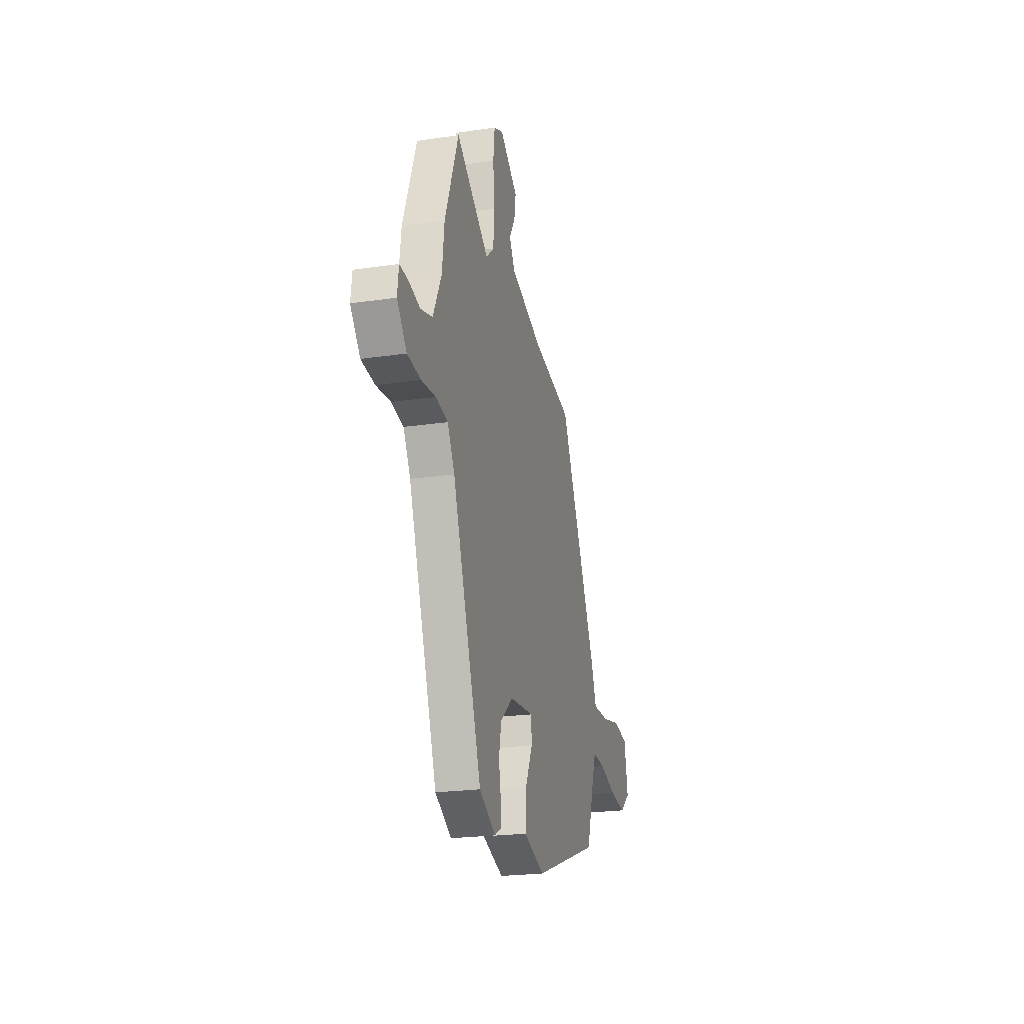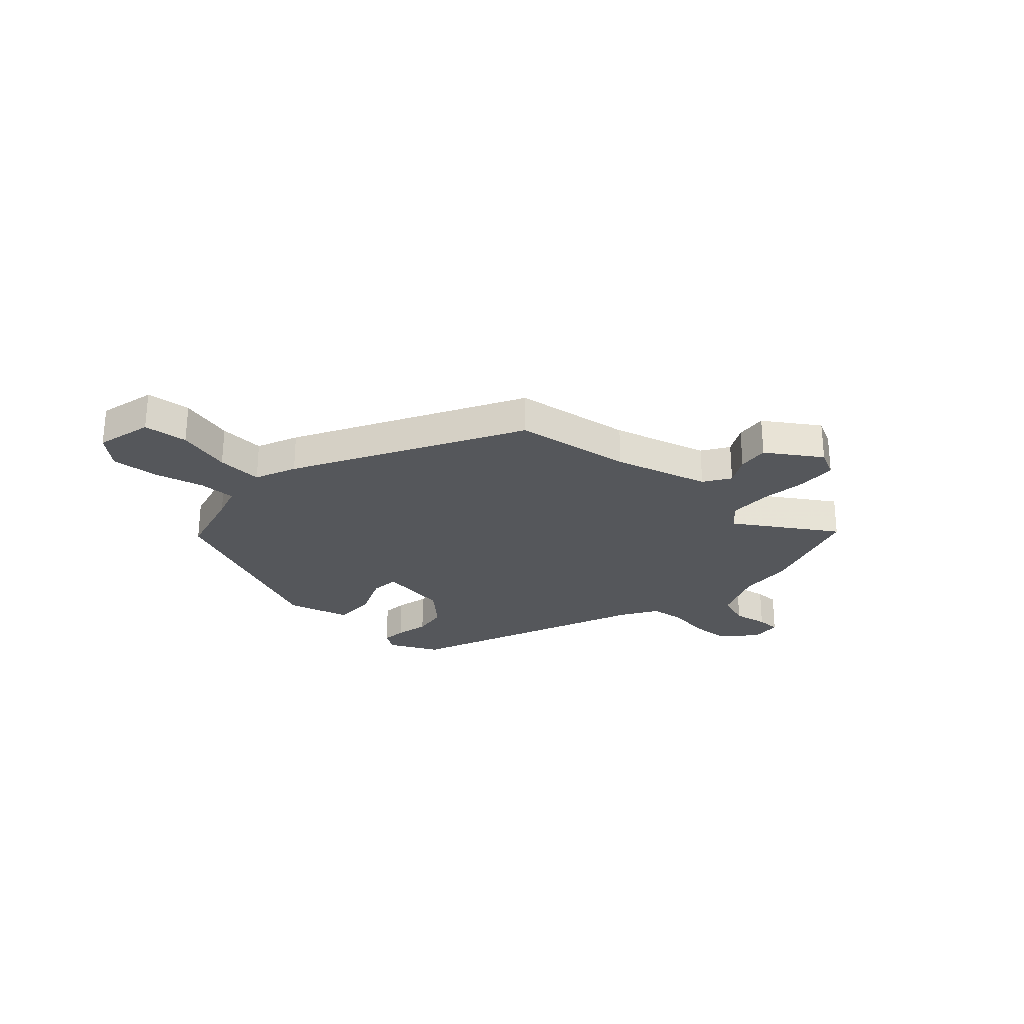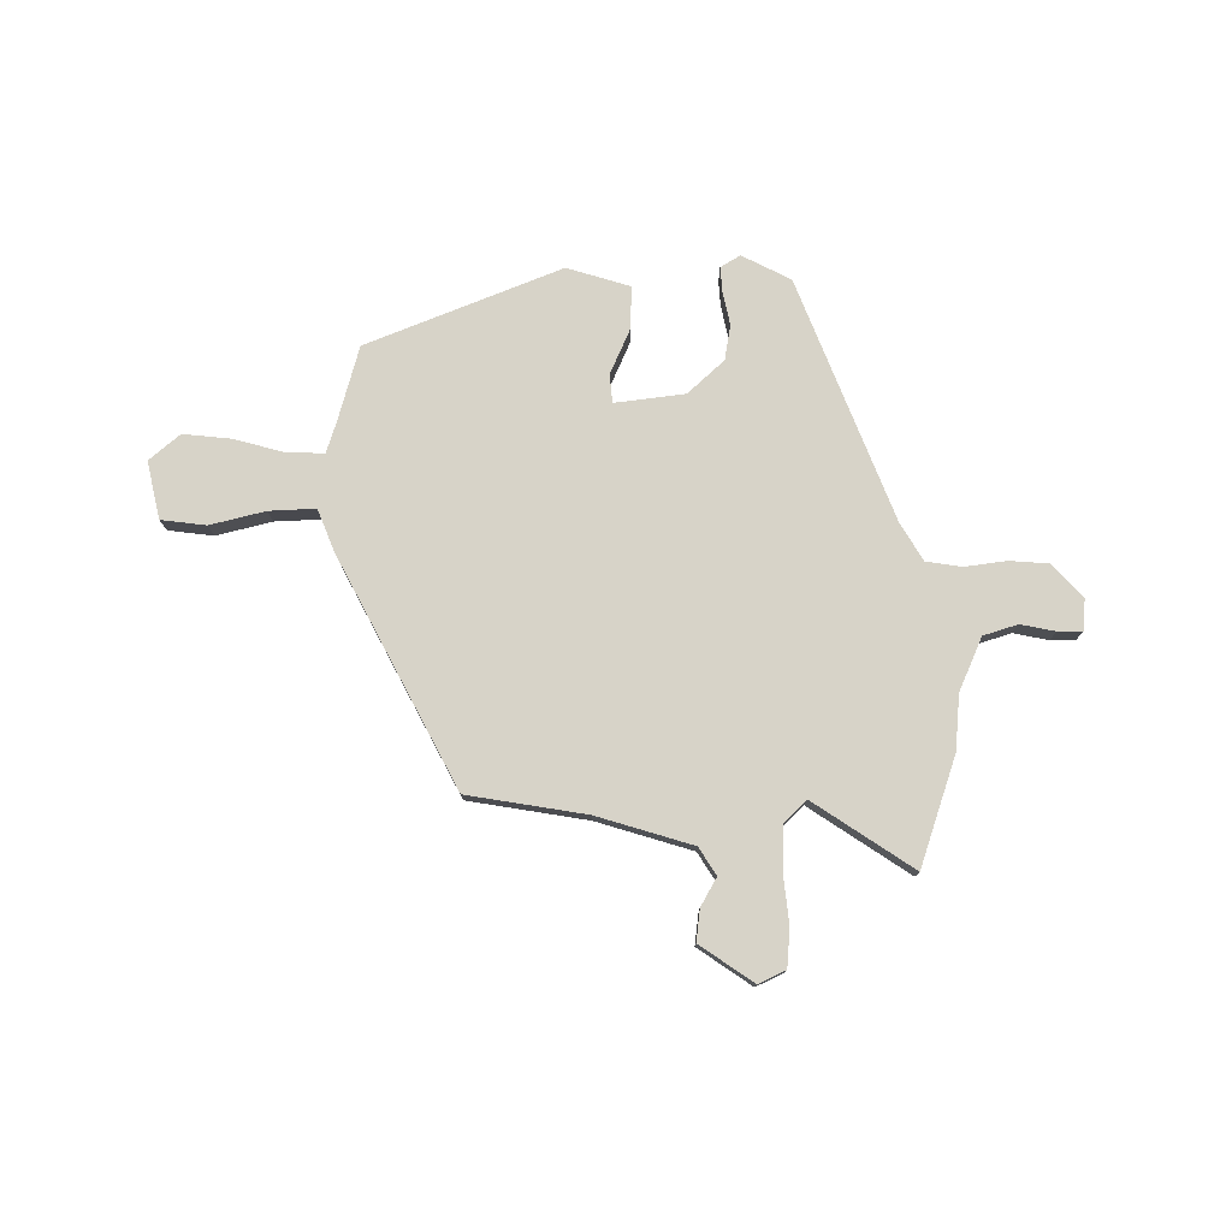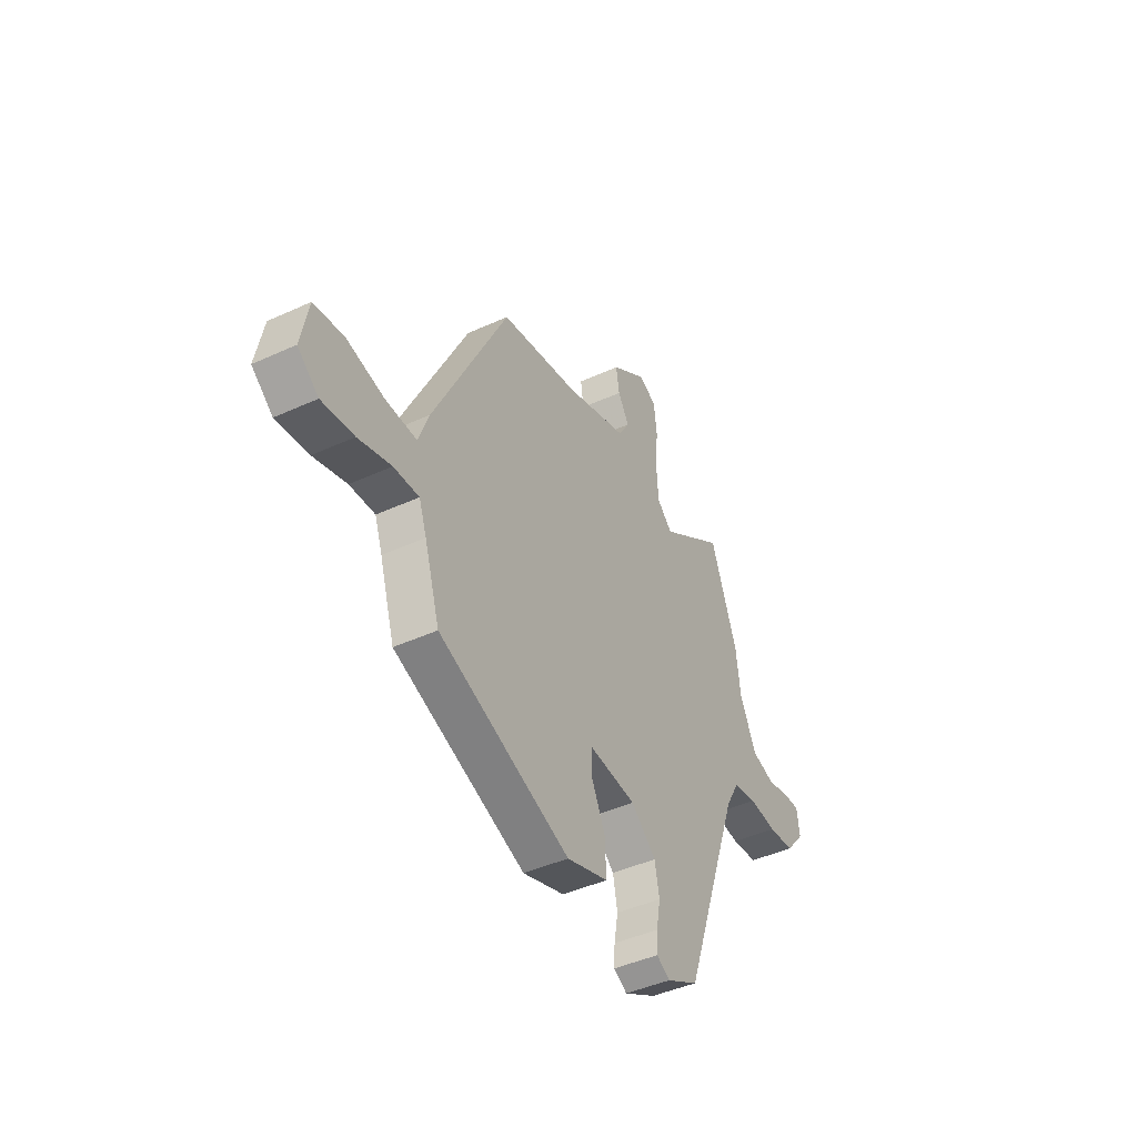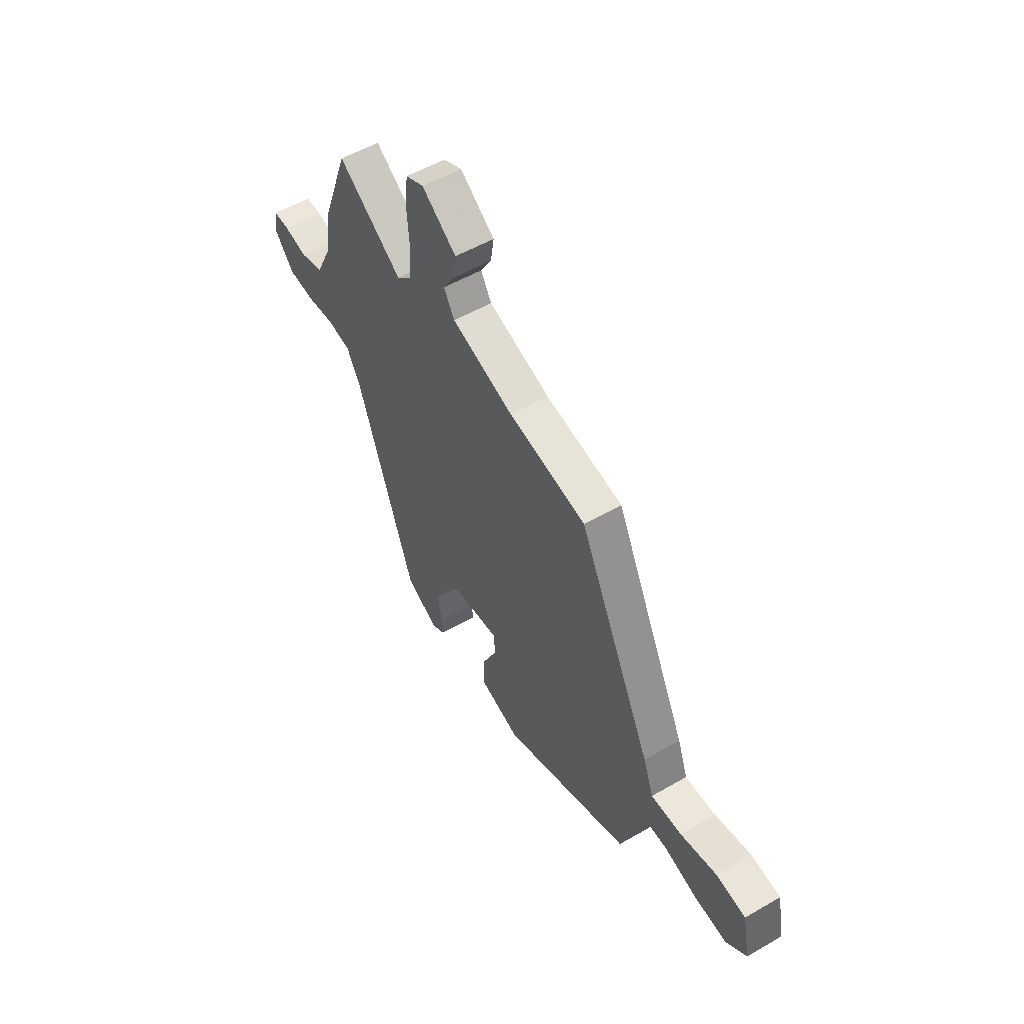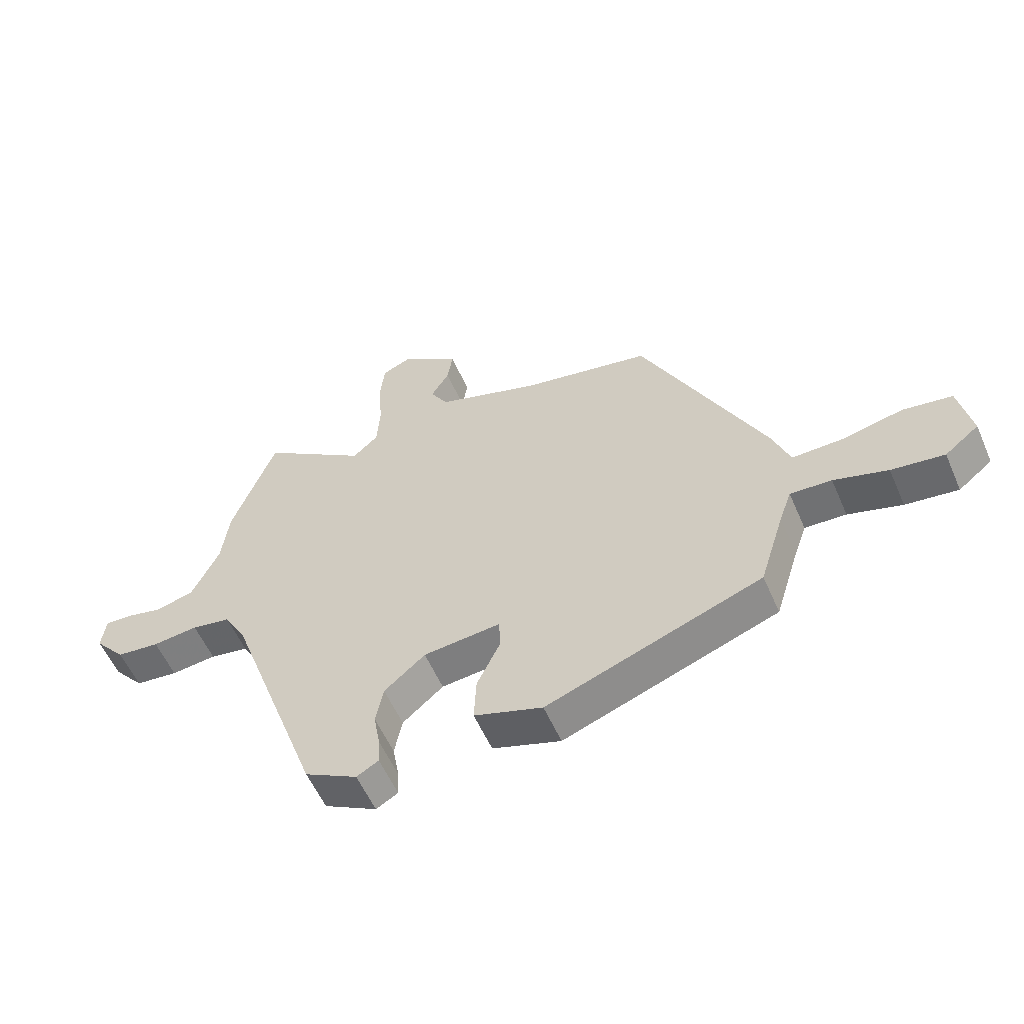
<metadata>
{"format":"obj","ext":"obj","renderer":"f3d","projection":"perspective","resolution":1024,"background":"white","views":[{"elev":-22.4,"azim":104.3,"up":"+Z"},{"elev":-26.9,"azim":-45.2,"up":"+Y"},{"elev":77.1,"azim":-2.1,"up":"+Y"},{"elev":-43.9,"azim":-61.8,"up":"+Z"},{"elev":53.4,"azim":-121.7,"up":"+Z"},{"elev":-56.9,"azim":-156.4,"up":"+Z"}]}
</metadata>
<code>
v -0.46 0.07 -0.343
v -0.502 0.07 -0.208
v -0.523 0.07 -0.149
v -0.593 0.07 -0.153
v -0.684 0.07 -0.181
v -0.773 0.07 -0.193
v -0.831 0.07 -0.147
v -0.81 0.07 -0.04
v -0.727 0.07 -0.027
v -0.624 0.07 -0.049
v -0.538 0.07 -0.05
v -0.509 0.07 0.029
v -0.302 0.07 0.455
v -0.084 0.07 0.498
v 0.091 0.07 0.557
v 0.121 0.07 0.608
v 0.09 0.07 0.659
v 0.081 0.07 0.717
v 0.178 0.07 0.788
v 0.229 0.07 0.766
v 0.237 0.07 0.695
v 0.23 0.07 0.604
v 0.235 0.07 0.524
v 0.278 0.07 0.485
v 0.458 0.07 0.613
v 0.532 0.07 0.414
v 0.544 0.07 0.313
v 0.59 0.07 0.216
v 0.654 0.07 0.198
v 0.718 0.07 0.213
v 0.763 0.07 0.215
v 0.77 0.07 0.157
v 0.717 0.07 0.094
v 0.644 0.07 0.086
v 0.567 0.07 0.094
v 0.501 0.07 0.082
v 0.462 0.07 0.012
v 0.302 0.07 -0.438
v 0.213 0.07 -0.487
v 0.176 0.07 -0.466
v 0.178 0.07 -0.42
v 0.189 0.07 -0.358
v 0.176 0.07 -0.293
v 0.107 0.07 -0.234
v -0.023 0.07 -0.222
v -0.026 0.07 -0.275
v 0.014 0.07 -0.358
v 0.018 0.07 -0.436
v -0.097 0.07 -0.475
v -0.46 0 -0.343
v -0.502 0 -0.208
v -0.523 0 -0.149
v -0.593 0 -0.153
v -0.684 0 -0.181
v -0.773 0 -0.193
v -0.831 0 -0.147
v -0.81 0 -0.04
v -0.727 0 -0.027
v -0.624 0 -0.049
v -0.538 0 -0.05
v -0.509 0 0.029
v -0.302 0 0.455
v -0.084 0 0.498
v 0.091 0 0.557
v 0.121 0 0.608
v 0.09 0 0.659
v 0.081 0 0.717
v 0.178 0 0.788
v 0.229 0 0.766
v 0.237 0 0.695
v 0.23 0 0.604
v 0.235 0 0.524
v 0.278 0 0.485
v 0.458 0 0.613
v 0.532 0 0.414
v 0.544 0 0.313
v 0.59 0 0.216
v 0.654 0 0.198
v 0.718 0 0.213
v 0.763 0 0.215
v 0.77 0 0.157
v 0.717 0 0.094
v 0.644 0 0.086
v 0.567 0 0.094
v 0.501 0 0.082
v 0.462 0 0.012
v 0.302 0 -0.438
v 0.213 0 -0.487
v 0.176 0 -0.466
v 0.178 0 -0.42
v 0.189 0 -0.358
v 0.176 0 -0.293
v 0.107 0 -0.234
v -0.023 0 -0.222
v -0.026 0 -0.275
v 0.014 0 -0.358
v 0.018 0 -0.436
v -0.097 0 -0.475
f 46 47 48 49
f 45 46 49 1
f 39 40 41 42
f 37 38 39 42
f 36 37 42 43
f 32 33 34 35
f 32 35 36
f 29 30 31 32
f 28 29 32 36
f 27 28 36 43
f 24 25 26 27
f 19 20 21 22
f 19 22 23
f 16 17 18 19
f 16 19 23
f 15 16 23 24
f 11 12 13 14
f 11 14 15 24
f 7 8 9 10
f 7 10 11
f 4 5 6 7
f 3 4 7 11
f 2 3 11 24
f 45 1 2 24
f 24 27 43 44
f 24 44 45
f 98 97 96 95
f 50 98 95 94
f 91 90 89 88
f 91 88 87 86
f 92 91 86 85
f 84 83 82 81
f 85 84 81
f 81 80 79 78
f 85 81 78 77
f 92 85 77 76
f 76 75 74 73
f 71 70 69 68
f 72 71 68
f 68 67 66 65
f 72 68 65
f 73 72 65 64
f 63 62 61 60
f 73 64 63 60
f 59 58 57 56
f 60 59 56
f 56 55 54 53
f 60 56 53 52
f 73 60 52 51
f 73 51 50 94
f 93 92 76 73
f 94 93 73
f 1 50 51 2
f 2 51 52 3
f 3 52 53 4
f 4 53 54 5
f 5 54 55 6
f 6 55 56 7
f 7 56 57 8
f 8 57 58 9
f 9 58 59 10
f 10 59 60 11
f 11 60 61 12
f 12 61 62 13
f 13 62 63 14
f 14 63 64 15
f 15 64 65 16
f 16 65 66 17
f 17 66 67 18
f 18 67 68 19
f 19 68 69 20
f 20 69 70 21
f 21 70 71 22
f 22 71 72 23
f 23 72 73 24
f 24 73 74 25
f 25 74 75 26
f 26 75 76 27
f 27 76 77 28
f 28 77 78 29
f 29 78 79 30
f 30 79 80 31
f 31 80 81 32
f 32 81 82 33
f 33 82 83 34
f 34 83 84 35
f 35 84 85 36
f 36 85 86 37
f 37 86 87 38
f 38 87 88 39
f 39 88 89 40
f 40 89 90 41
f 41 90 91 42
f 42 91 92 43
f 43 92 93 44
f 44 93 94 45
f 45 94 95 46
f 46 95 96 47
f 47 96 97 48
f 48 97 98 49
f 49 98 50 1

</code>
